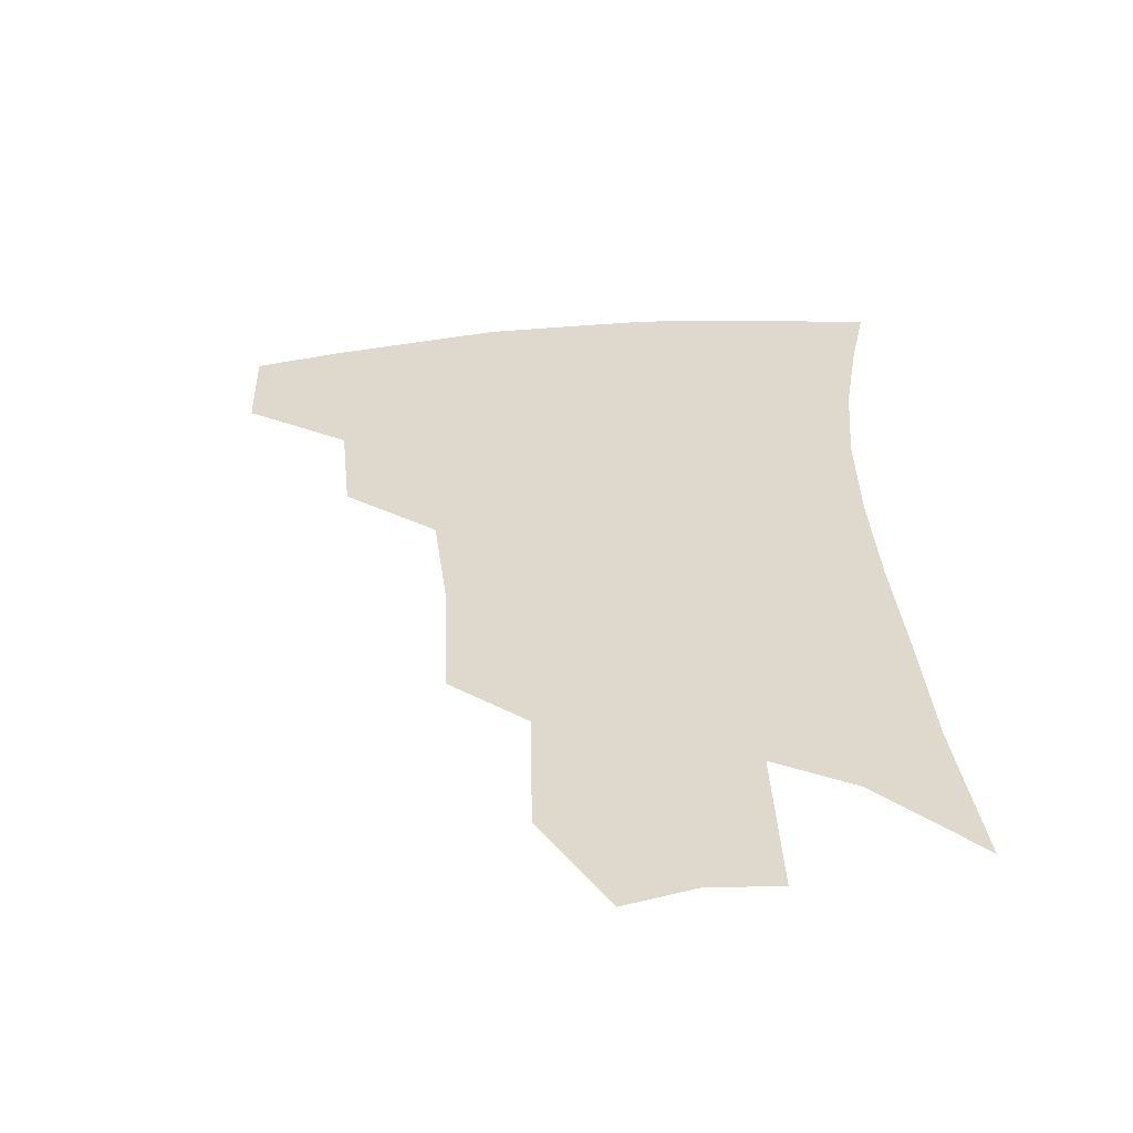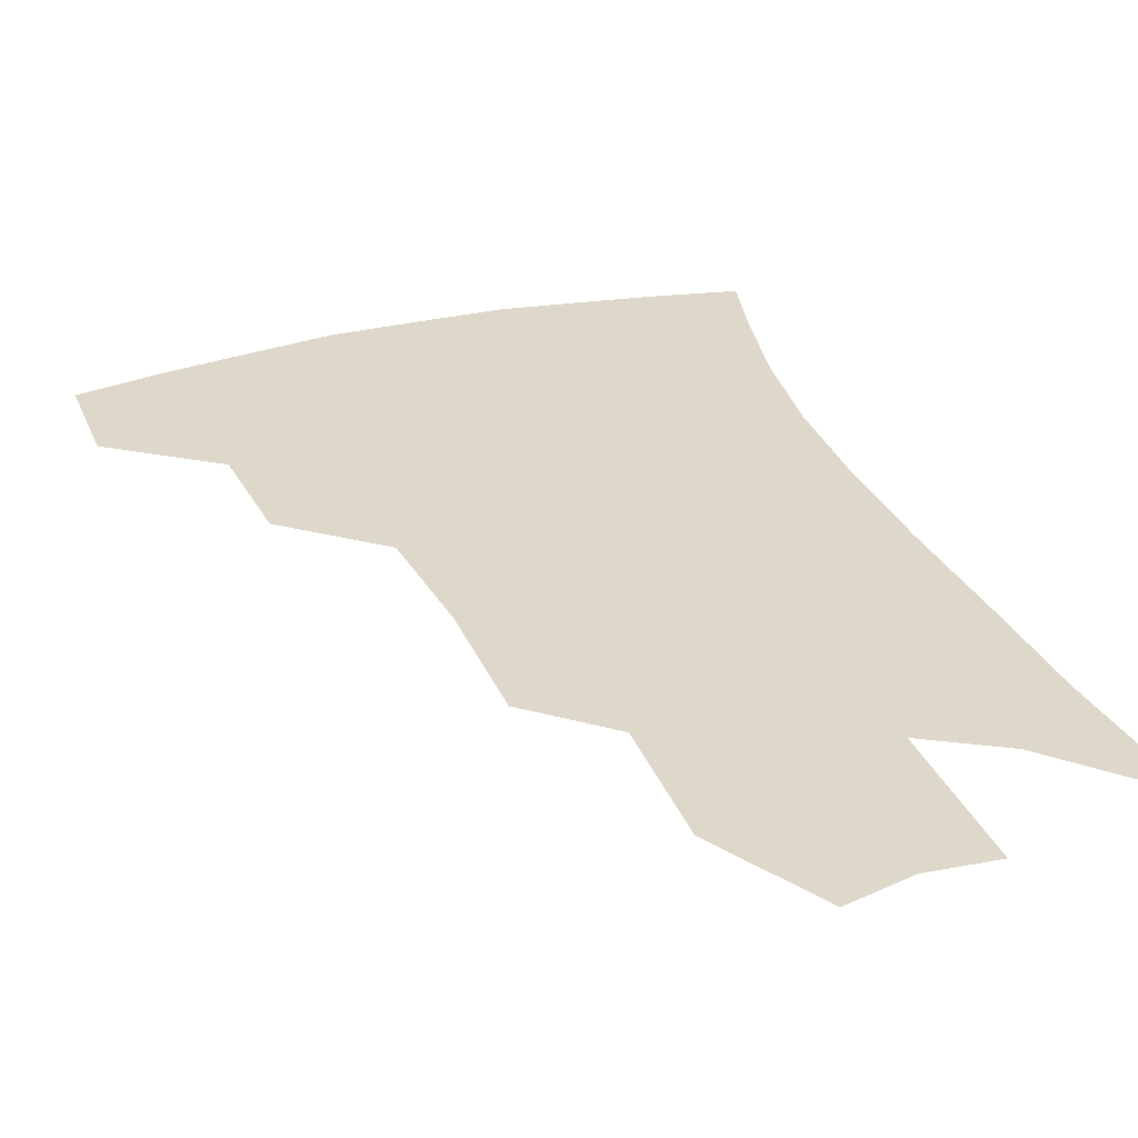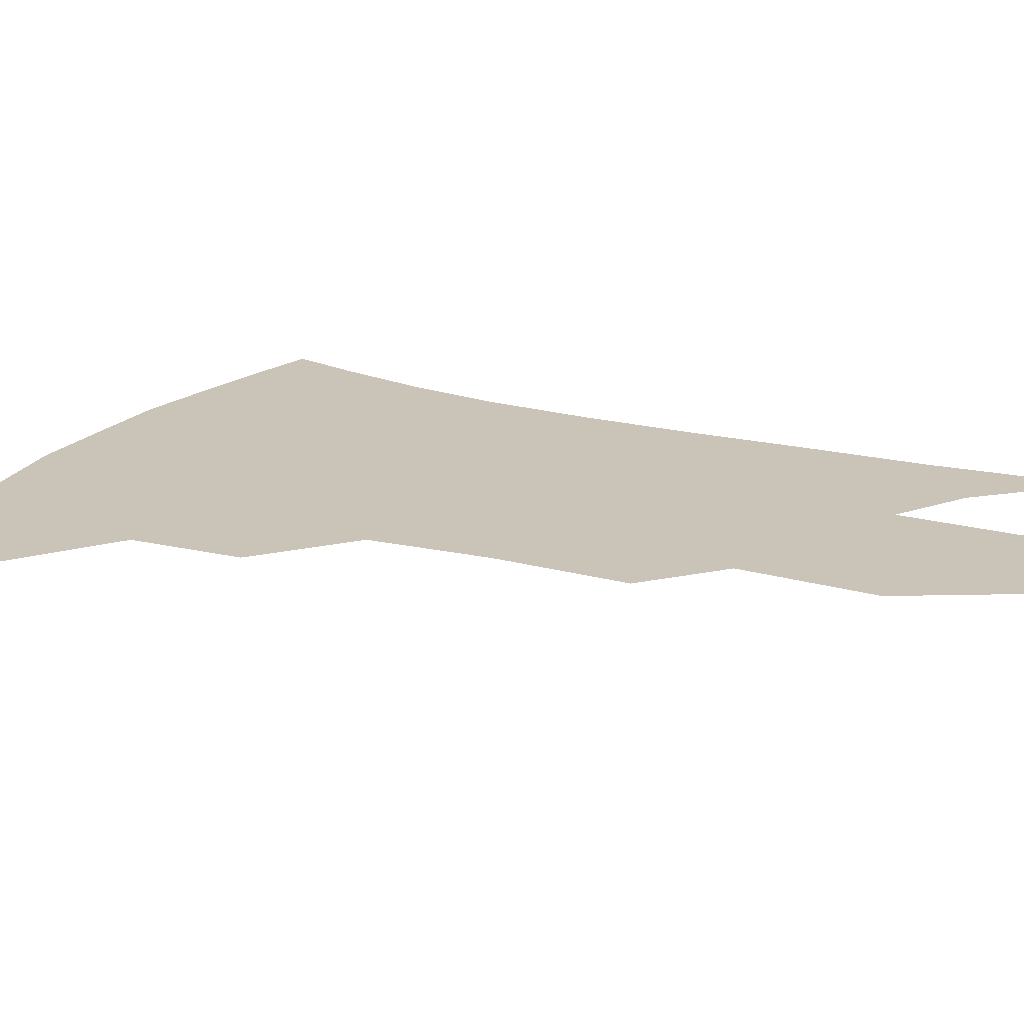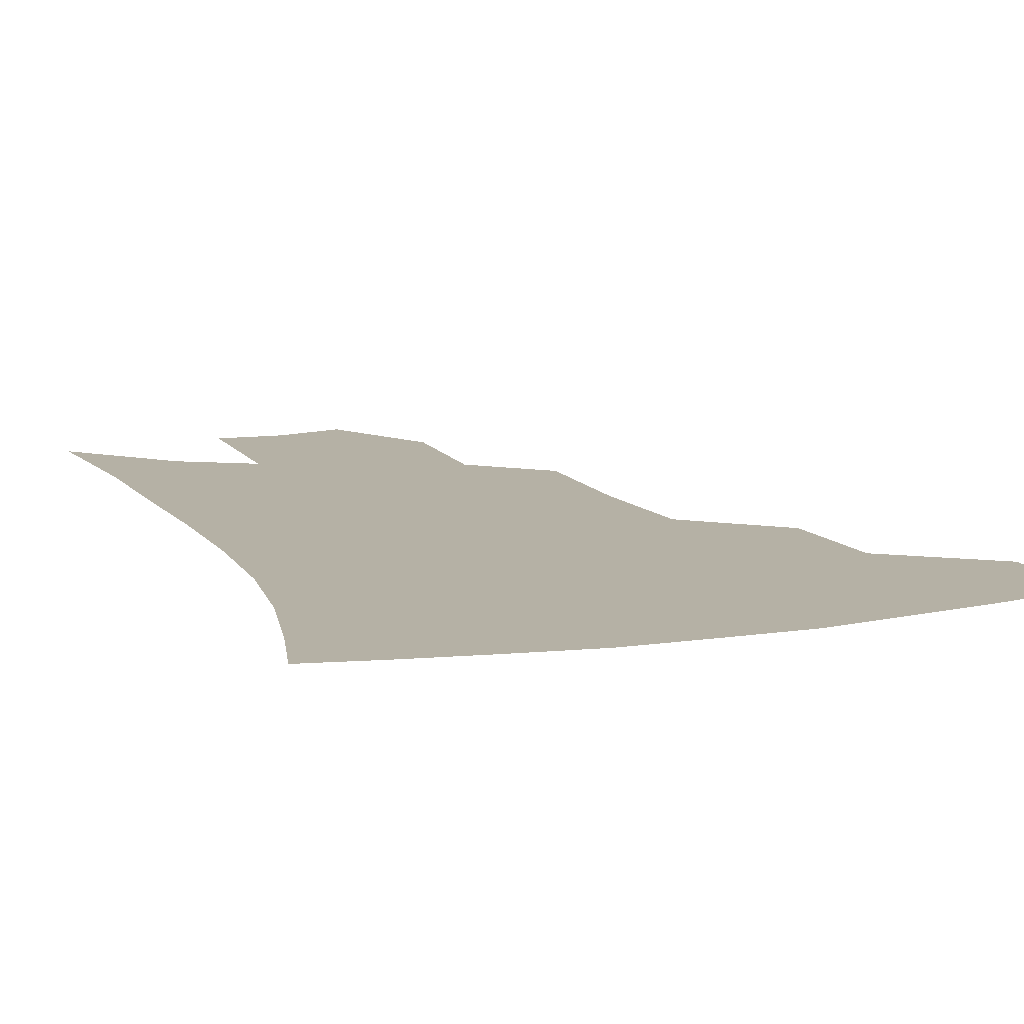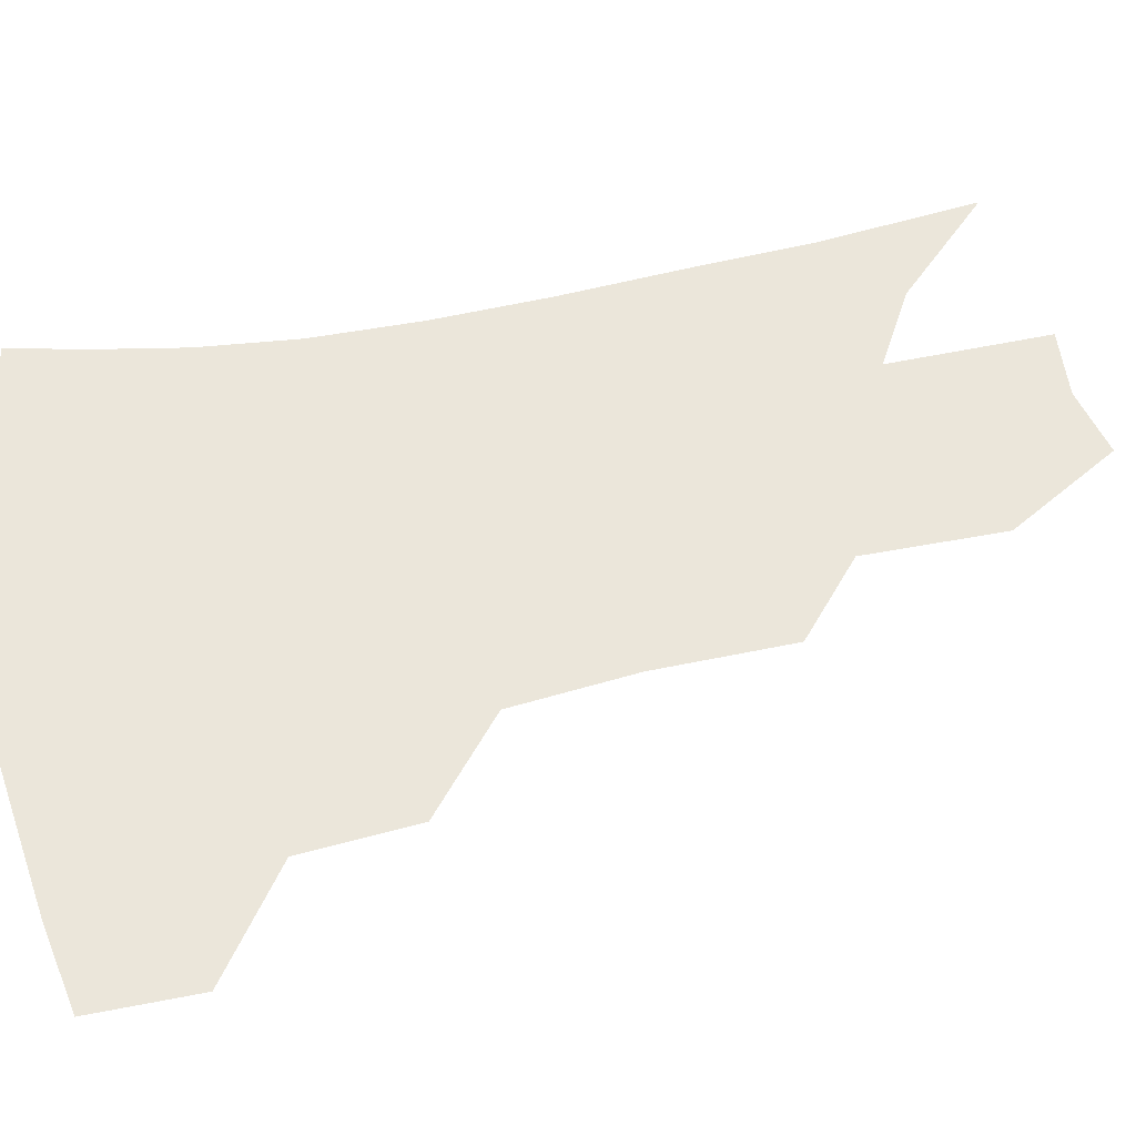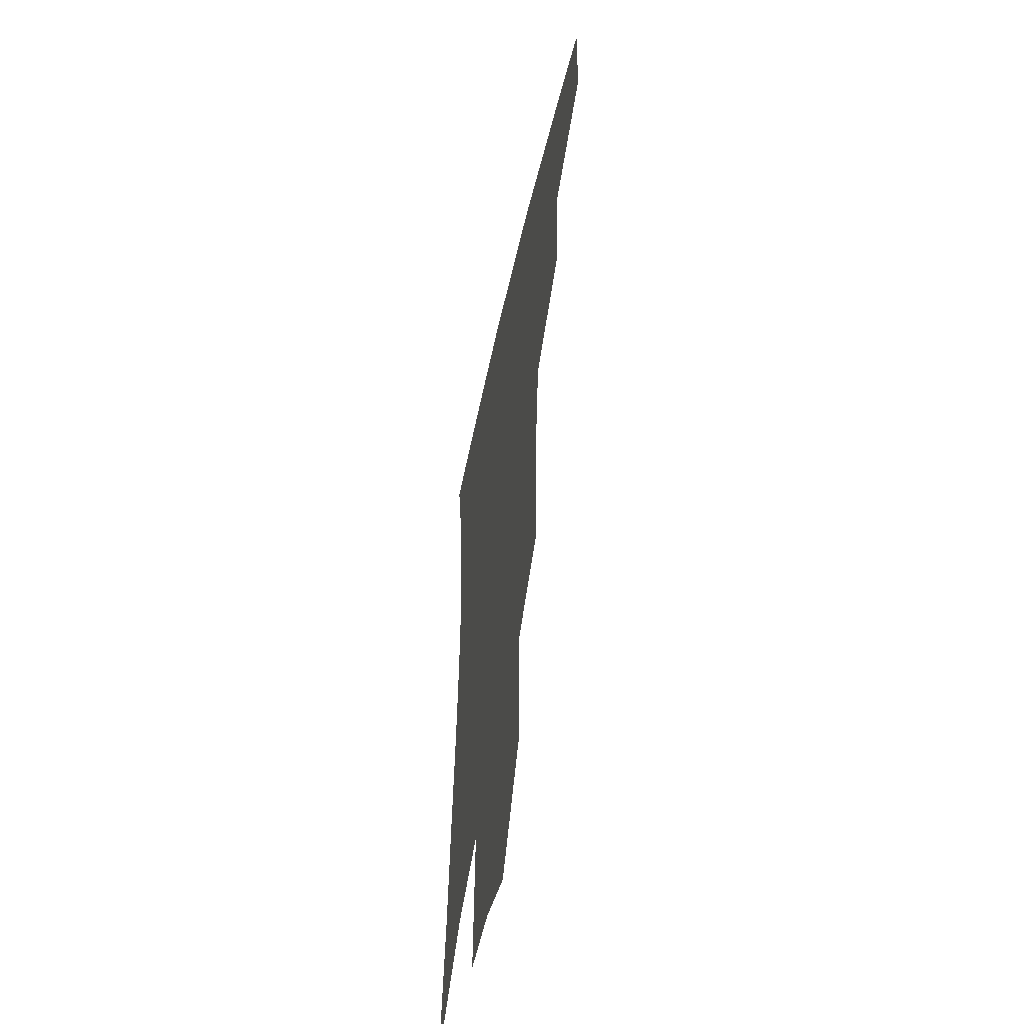
<metadata>
{"format":"obj","ext":"obj","renderer":"f3d","projection":"perspective","resolution":1024,"background":"white","views":[{"elev":-56.5,"azim":4.0,"up":"+Y"},{"elev":31.6,"azim":-18.2,"up":"+Z"},{"elev":19.9,"azim":-60.6,"up":"+Z"},{"elev":11.8,"azim":161.1,"up":"+Z"},{"elev":54.7,"azim":-100.2,"up":"+Z"},{"elev":-52.6,"azim":-102.2,"up":"+Y"}]}
</metadata>
<code>
v 467.2 375.8 0
v 466.3 408.2 0
v 503.6 319 0
v 499.9 353.9 0
v 498.3 387 0
v 492.9 413.9 0
v 538.9 216.8 0
v 537.2 258.7 0
v 532.4 296.4 0
v 530.8 337.7 0
v 528.3 366.5 0
v 524.3 391.9 0
v 520 418.4 0
v 563.5 154.7 0
v 562.7 197.4 0
v 561.3 242.4 0
v 557.9 275.1 0
v 555.5 312.1 0
v 553.9 343.4 0
v 553.1 371.7 0
v 550.1 395.6 0
v 546.4 422.6 0
v 584.4 120.8 0
v 585 173.3 0
v 583.3 217 0
v 580.8 250.9 0
v 578.6 286 0
v 577.3 319.9 0
v 576.6 347.2 0
v 576.3 373.2 0
v 575.6 397.2 0
v 573.9 423.1 0
v 605.4 126.3 0
v 604.6 178.6 0
v 602.4 218.1 0
v 600.2 255.8 0
v 598.6 290.1 0
v 598 322.1 0
v 598.6 349 0
v 599.6 374.1 0
v 600.6 397.4 0
v 599.7 423.3 0
v 626.6 125.1 0
v 624.6 174.7 0
v 621.8 217.7 0
v 619.6 255.3 0
v 618.5 288 0
v 618.4 318.6 0
v 619.6 348.4 0
v 621.8 373.4 0
v 624.4 396.4 0
v 626.3 420.2 0
v 648.4 161.9 0
v 643.1 209 0
v 641 245.1 0
v 638.9 280.9 0
v 638.3 314.2 0
v 640.1 342.9 0
v 643.1 369.5 0
v 647.3 394.2 0
v 651 416.8 0
v 678.3 132.9 0
v 671.6 182.2 0
v 668.4 220.6 0
v 664.7 259.3 0
v 662.4 295.8 0
v 661.9 330.2 0
v 664.2 361.1 0
v 668.7 390 0
v 673.3 412.9 0
f 4 5 1
f 1 5 2
f 5 6 2
f 9 10 3
f 3 10 4
f 10 11 4
f 4 11 5
f 11 12 5
f 5 12 6
f 12 13 6
f 15 16 7
f 7 16 8
f 16 17 8
f 8 17 9
f 17 18 9
f 9 18 10
f 18 19 10
f 10 19 11
f 19 20 11
f 11 20 12
f 20 21 12
f 12 21 13
f 21 22 13
f 23 24 14
f 14 24 15
f 24 25 15
f 15 25 16
f 25 26 16
f 16 26 17
f 26 27 17
f 17 27 18
f 27 28 18
f 18 28 19
f 28 29 19
f 19 29 20
f 29 30 20
f 20 30 21
f 30 31 21
f 21 31 22
f 31 32 22
f 23 33 24
f 33 34 24
f 24 34 25
f 34 35 25
f 25 35 26
f 35 36 26
f 26 36 27
f 36 37 27
f 27 37 28
f 37 38 28
f 28 38 29
f 38 39 29
f 29 39 30
f 39 40 30
f 30 40 31
f 40 41 31
f 31 41 32
f 41 42 32
f 33 43 34
f 43 44 34
f 34 44 35
f 44 45 35
f 35 45 36
f 45 46 36
f 36 46 37
f 46 47 37
f 37 47 38
f 47 48 38
f 38 48 39
f 48 49 39
f 39 49 40
f 49 50 40
f 40 50 41
f 50 51 41
f 41 51 42
f 51 52 42
f 44 53 45
f 53 54 45
f 45 54 46
f 54 55 46
f 46 55 47
f 55 56 47
f 47 56 48
f 56 57 48
f 48 57 49
f 57 58 49
f 49 58 50
f 58 59 50
f 50 59 51
f 59 60 51
f 51 60 52
f 60 61 52
f 53 62 54
f 62 63 54
f 54 63 55
f 63 64 55
f 55 64 56
f 64 65 56
f 56 65 57
f 65 66 57
f 57 66 58
f 66 67 58
f 58 67 59
f 67 68 59
f 59 68 60
f 68 69 60
f 60 69 61
f 69 70 61

</code>
